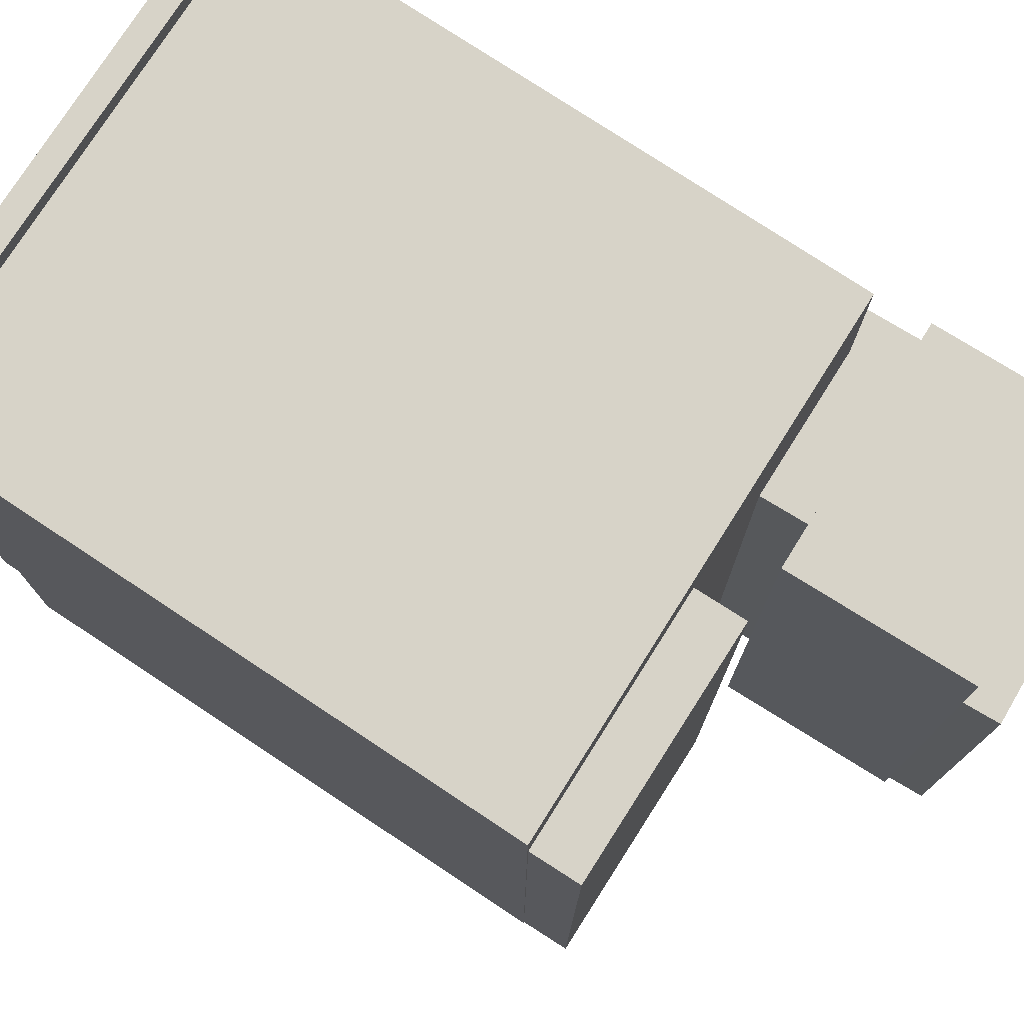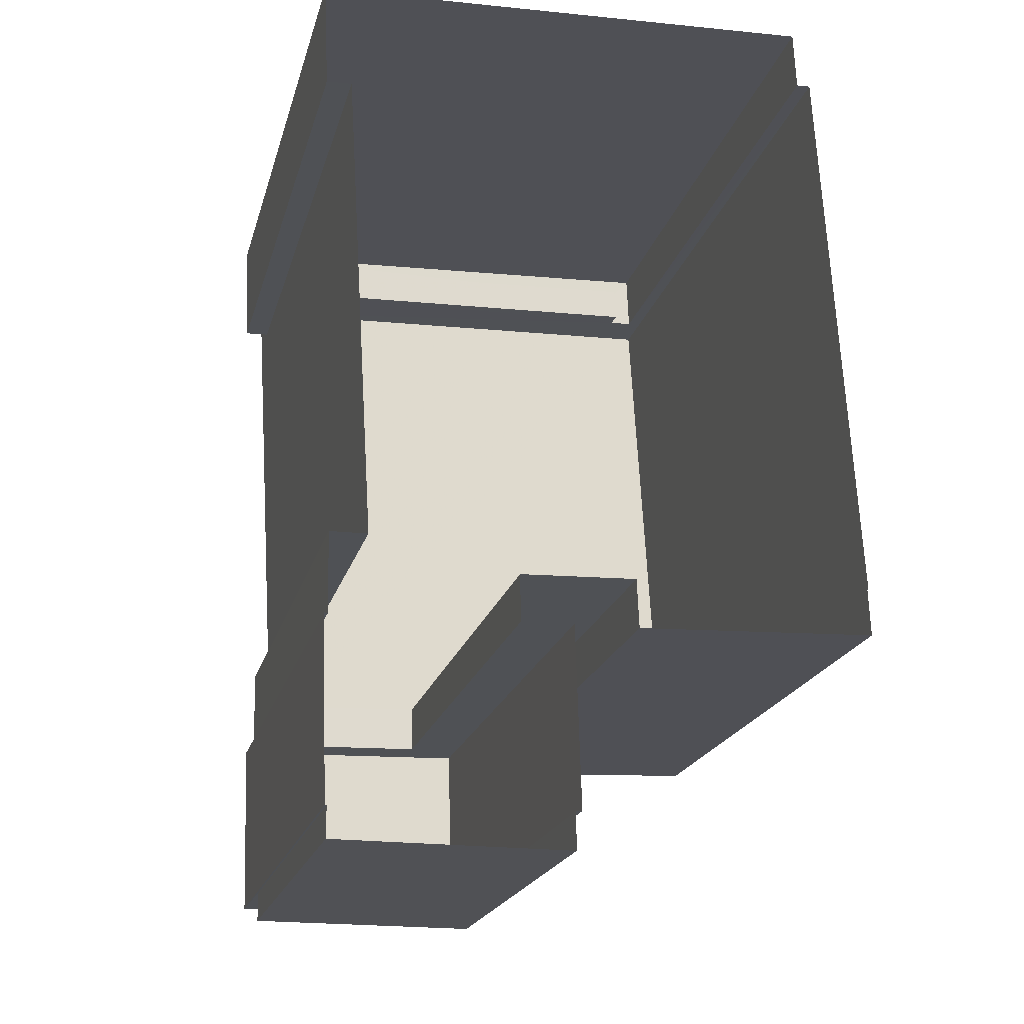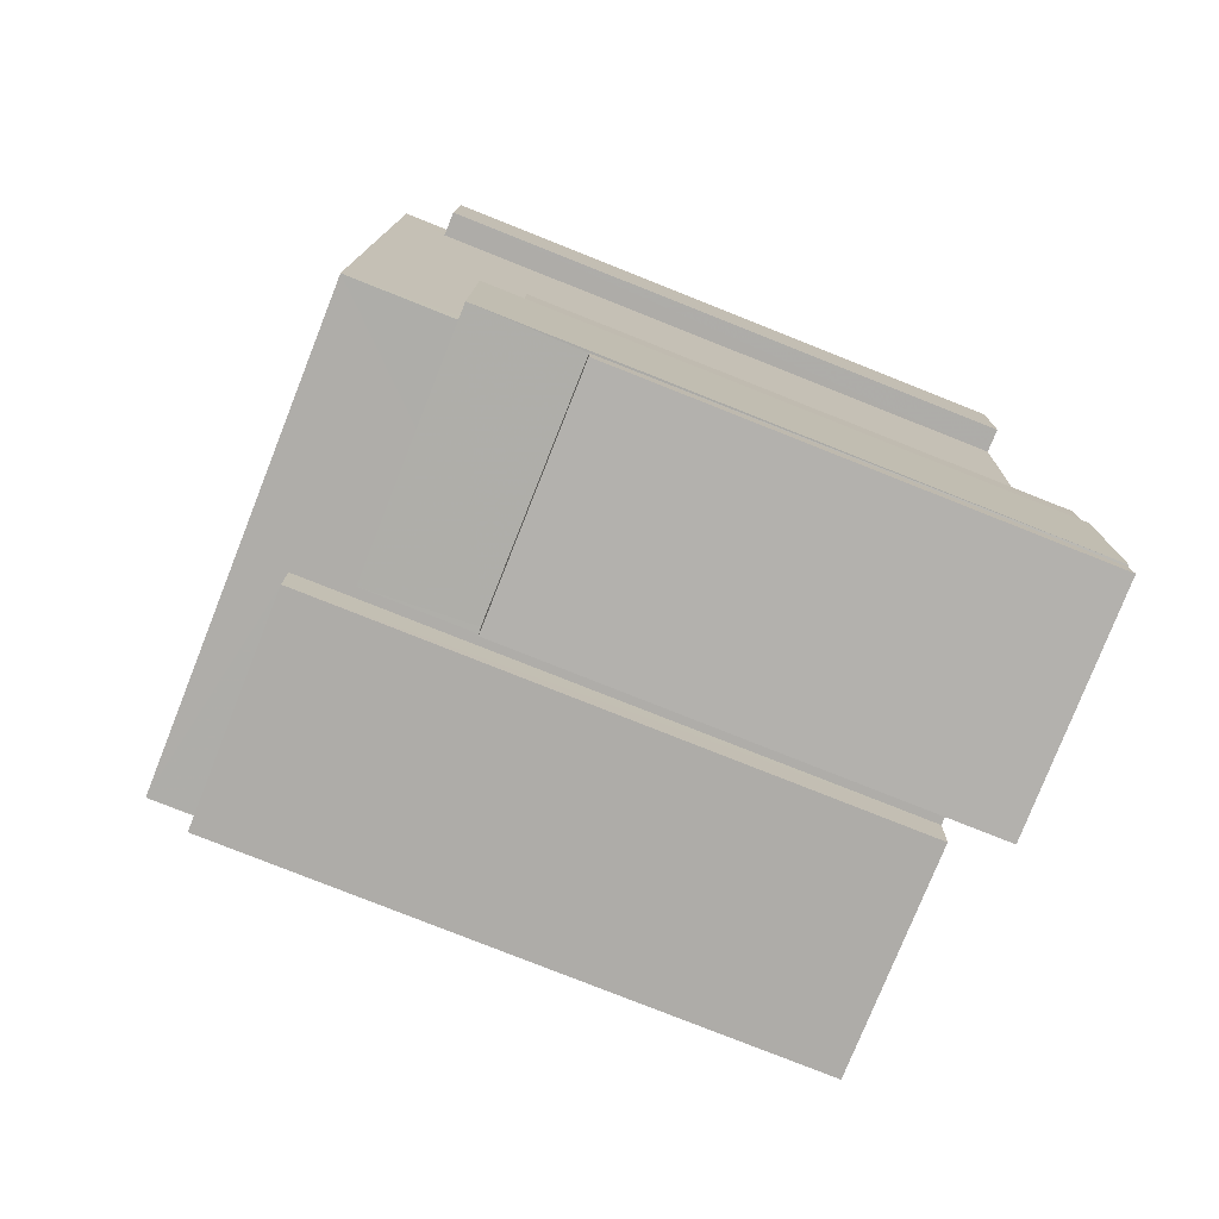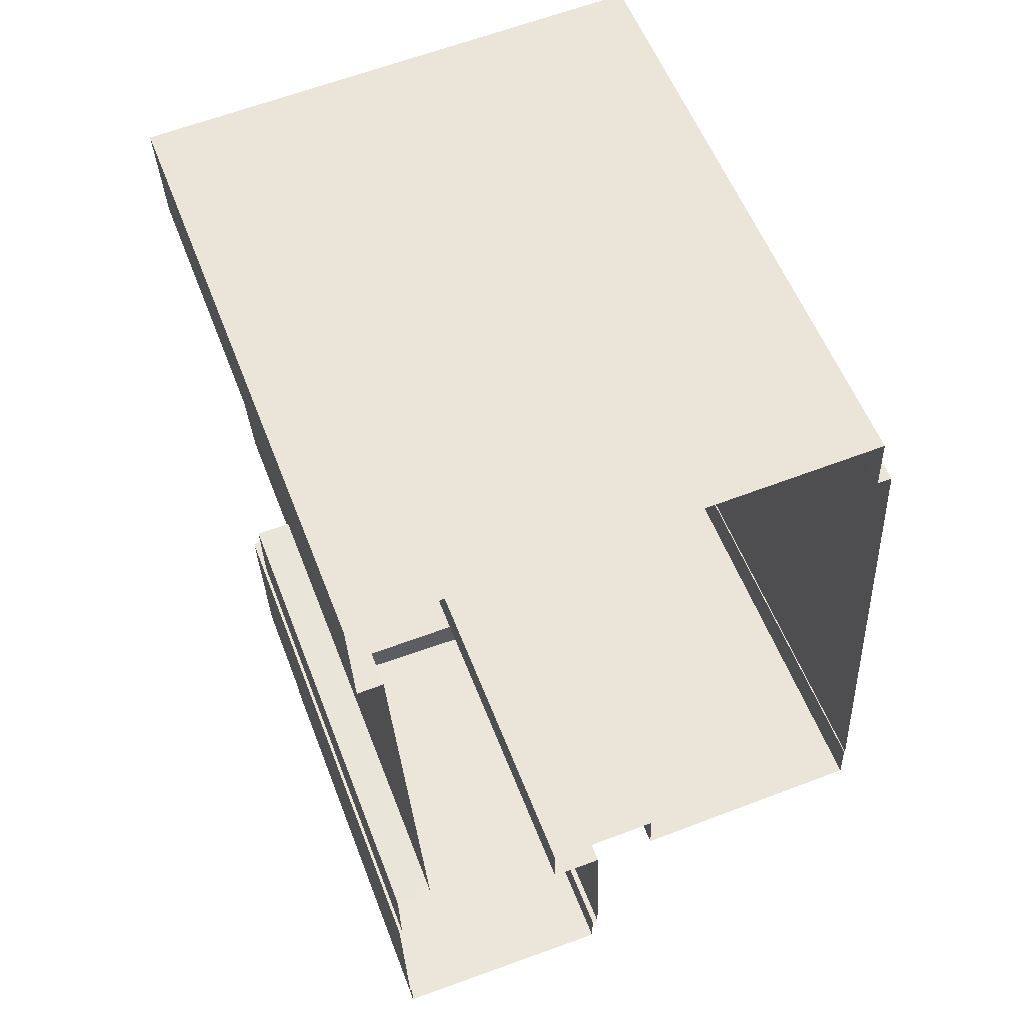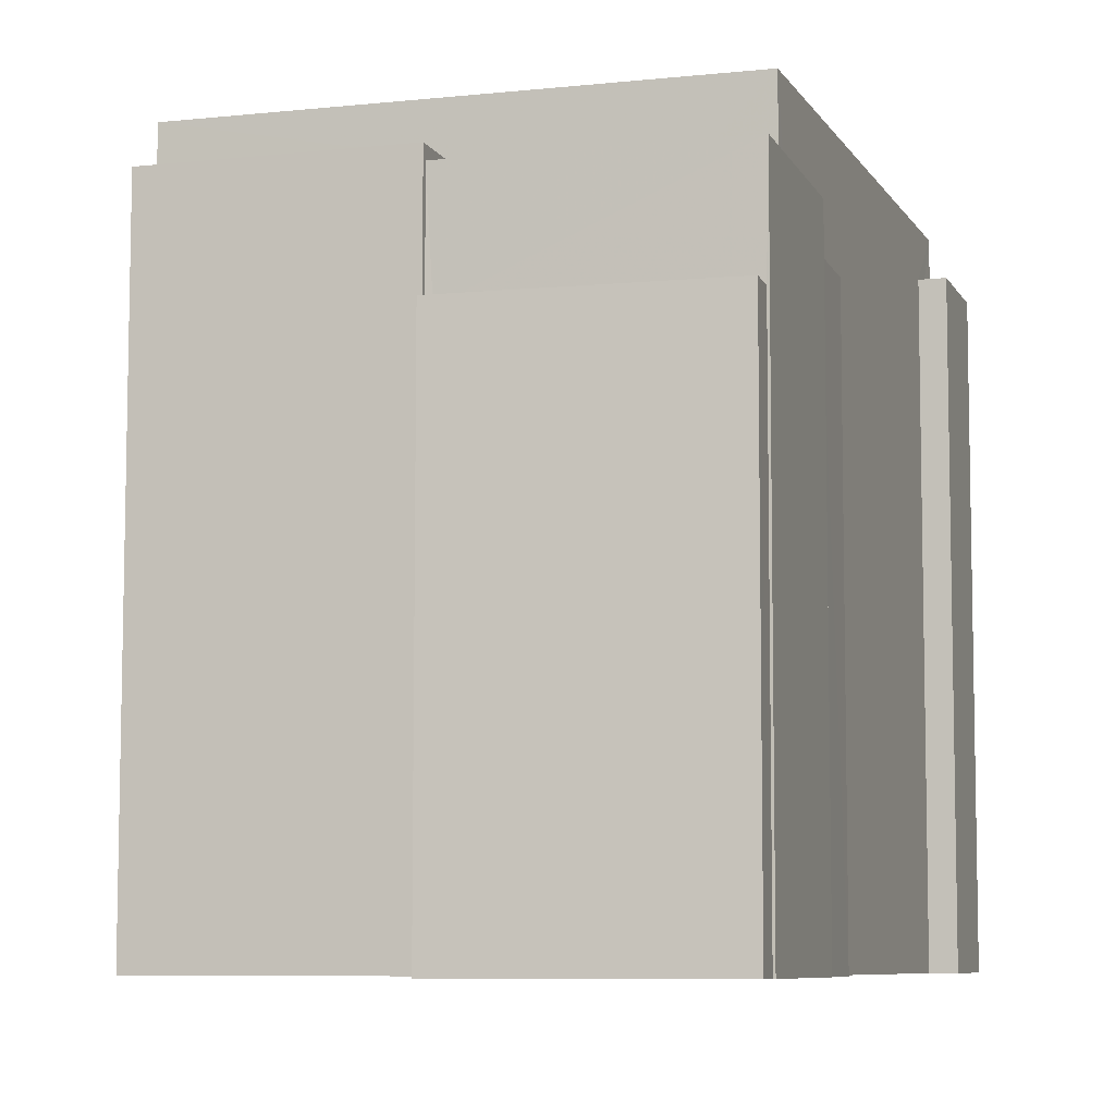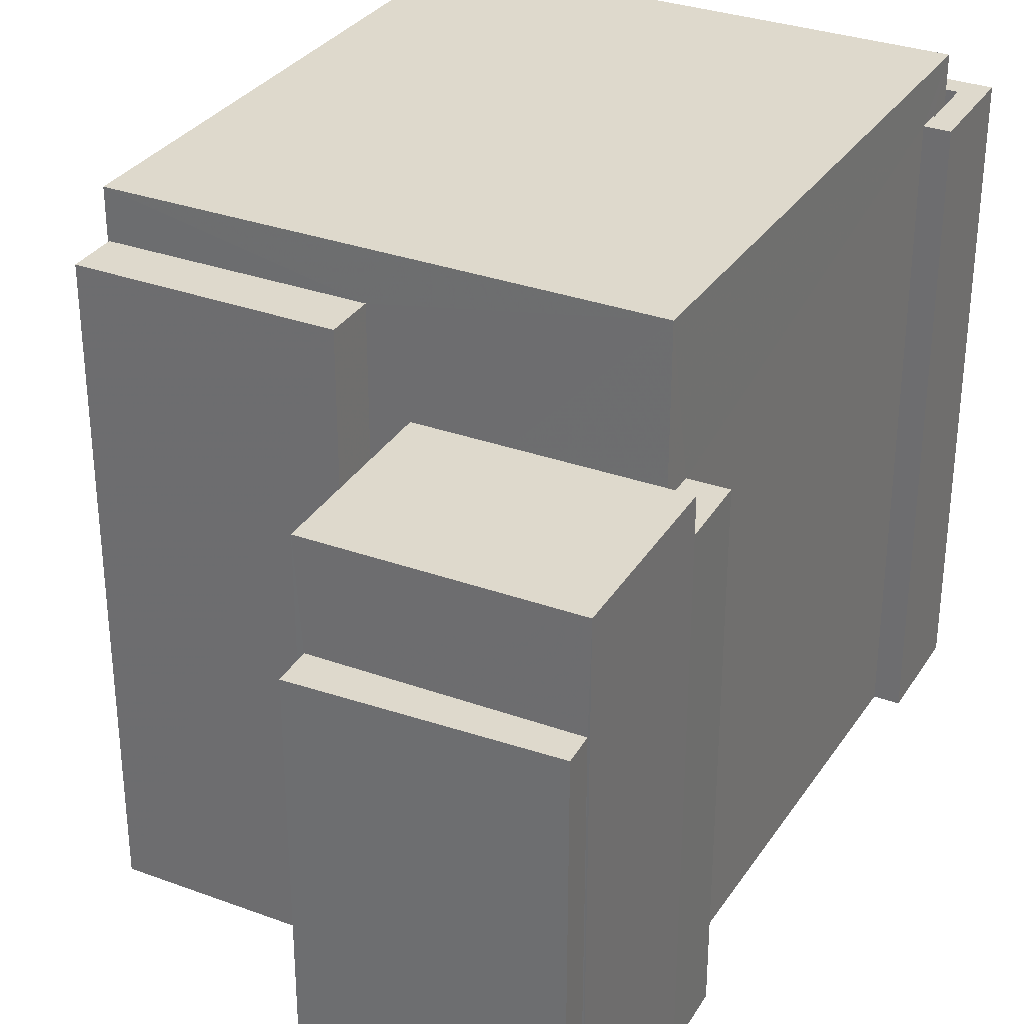
<metadata>
{"format":"obj","ext":"obj","renderer":"f3d","projection":"perspective","resolution":1024,"background":"white","views":[{"elev":76.7,"azim":-59.9,"up":"+Z"},{"elev":-20.2,"azim":166.0,"up":"+Y"},{"elev":-79.3,"azim":68.4,"up":"+Y"},{"elev":56.3,"azim":159.2,"up":"+Y"},{"elev":-7.6,"azim":14.9,"up":"+Z"},{"elev":32.0,"azim":24.9,"up":"+Z"}]}
</metadata>
<code>
v -9444 -3.721e+04 26.61
v -9444 -3.721e+04 26.61
v -9448 -3.721e+04 26.62
v -9450 -3.721e+04 26.62
v -9454 -3.721e+04 26.62
v -9454 -3.721e+04 26.62
v -9449 -3.721e+04 26.62
v -9448 -3.721e+04 26.62
v -9449 -3.721e+04 26.62
v -9454 -3.721e+04 26.62
v -9454 -3.72e+04 26.62
v -9444 -3.721e+04 26.61
v -9444 -3.721e+04 26.62
v -9450 -3.721e+04 26.62
v -9453 -3.72e+04 26.62
v -9453 -3.72e+04 26.62
v -9444 -3.72e+04 26.62
v -9444 -3.72e+04 26.62
v -9448 -3.721e+04 26.62
v -9444 -3.72e+04 26.62
v -9448 -3.721e+04 26.62
v -9445 -3.721e+04 26.62
v -9444 -3.721e+04 26.62
v -9444 -3.721e+04 26.62
v -9447 -3.721e+04 36.25
v -9448 -3.721e+04 36.25
v -9445 -3.721e+04 36.25
v -9445 -3.721e+04 36.25
v -9444 -3.721e+04 36.25
v -9444 -3.721e+04 36.25
v -9448 -3.721e+04 37
v -9449 -3.721e+04 37
v -9444 -3.721e+04 37
v -9444 -3.721e+04 37
v -9448 -3.721e+04 35.08
v -9444 -3.721e+04 35.08
v -9448 -3.721e+04 35.08
v -9444 -3.721e+04 35.08
v -9454 -3.72e+04 39.14
v -9454 -3.721e+04 39.14
v -9445 -3.721e+04 39.13
v -9444 -3.72e+04 39.13
v -9454 -3.721e+04 38.23
v -9454 -3.721e+04 38.23
v -9450 -3.721e+04 38.23
v -9450 -3.721e+04 38.23
v -9444 -3.72e+04 37.88
v -9444 -3.72e+04 37.88
v -9444 -3.72e+04 37.88
v -9453 -3.72e+04 37.88
v -9453 -3.72e+04 37.88
v -9444 -3.72e+04 37.88
v -9444 -3.72e+04 38.23
v -9444 -3.72e+04 38.23
v -9444 -3.72e+04 38.23
v -9453 -3.72e+04 38.23
v -9453 -3.72e+04 38.23
v -9453 -3.72e+04 38.23
v -9453 -3.72e+04 38.24
v -9444 -3.72e+04 38.23
v -9444 -3.72e+04 38.23
v -9444 -3.72e+04 38.23
f 1 2 3
f 4 5 6
f 7 8 9
f 8 1 3
f 6 10 11
f 12 1 13
f 14 4 6
f 15 6 11
f 16 17 15
f 18 17 16
f 17 19 14
f 18 20 17
f 7 21 8
f 19 22 21
f 23 24 22
f 13 1 24
f 17 22 19
f 21 1 8
f 15 14 6
f 15 17 14
f 22 24 21
f 21 24 1
f 25 26 27
f 28 27 29
f 29 27 30
f 27 26 30
f 31 32 33
f 34 31 33
f 35 36 37
f 35 38 36
f 39 40 41
f 42 39 41
f 43 44 45
f 46 43 45
f 47 48 49
f 50 49 51
f 51 49 52
f 49 48 52
f 53 54 55
f 56 57 58
f 59 57 56
f 54 60 61
f 62 53 55
f 60 59 56
f 56 61 60
f 54 61 55
f 22 28 29
f 23 22 29
f 30 23 29
f 30 24 23
f 26 25 19
f 21 26 19
f 7 26 21
f 30 13 24
f 31 26 7
f 34 30 26
f 30 34 13
f 34 26 31
f 1 12 36
f 12 33 36
f 8 37 9
f 37 33 32
f 36 33 37
f 9 37 32
f 13 33 12
f 13 34 33
f 32 7 9
f 32 31 7
f 1 38 2
f 1 36 38
f 38 3 2
f 38 35 3
f 8 3 35
f 37 8 35
f 27 41 25
f 14 19 25
f 46 41 40
f 14 25 46
f 6 43 10
f 10 43 40
f 43 46 40
f 25 41 46
f 40 39 11
f 10 40 11
f 58 42 49
f 42 58 39
f 39 57 11
f 49 50 58
f 11 57 15
f 58 57 39
f 42 41 53
f 42 62 49
f 41 27 28
f 49 62 47
f 17 28 22
f 53 28 17
f 42 53 62
f 53 41 28
f 6 5 44
f 43 6 44
f 14 45 4
f 14 46 45
f 45 5 4
f 45 44 5
f 58 51 56
f 58 50 51
f 61 51 52
f 61 56 51
f 55 61 52
f 48 55 52
f 47 55 48
f 47 62 55
f 60 18 16
f 59 60 16
f 54 20 18
f 60 54 18
f 17 20 54
f 53 17 54
f 57 59 16
f 15 57 16

</code>
